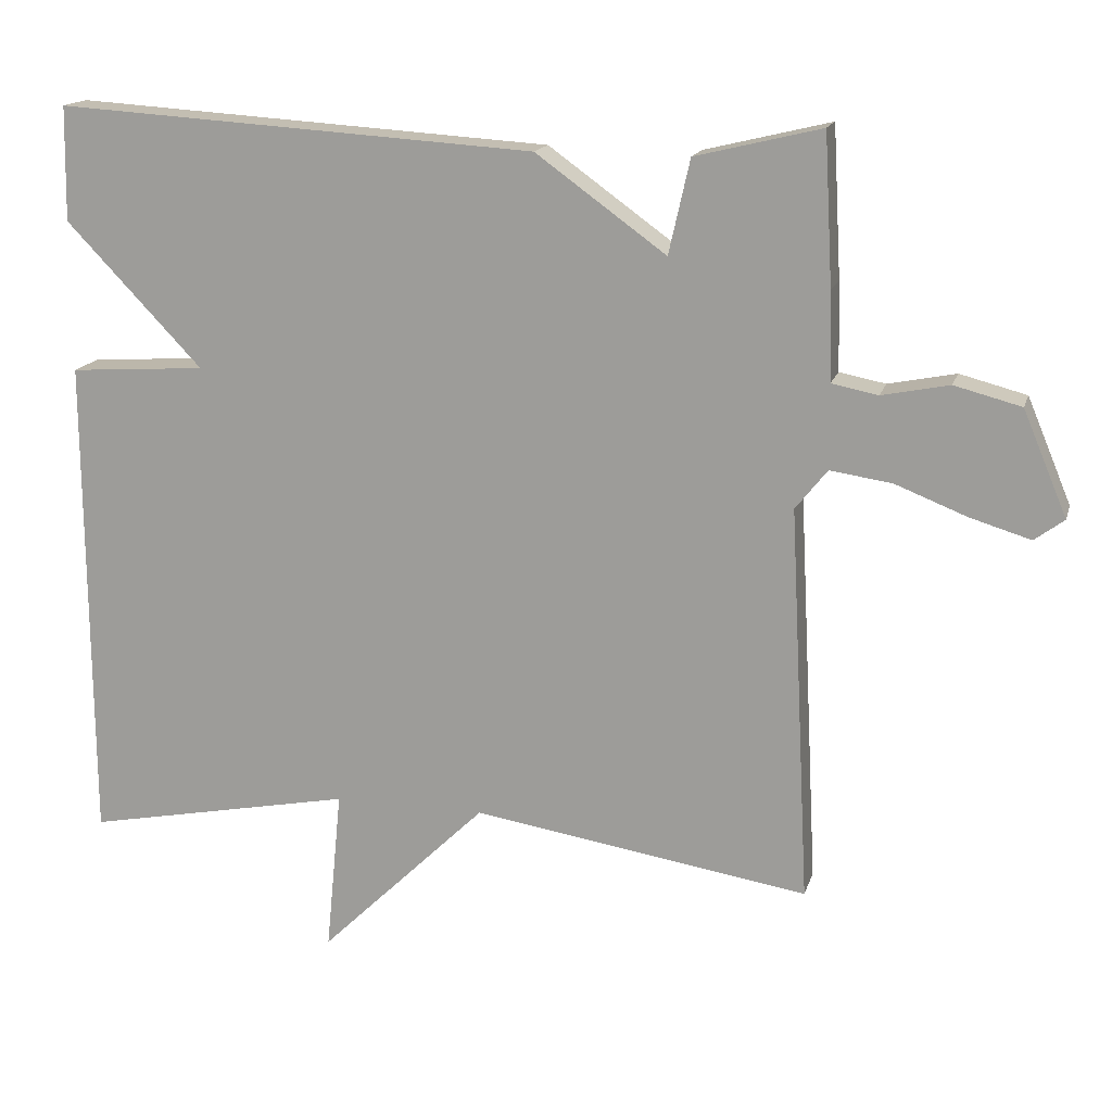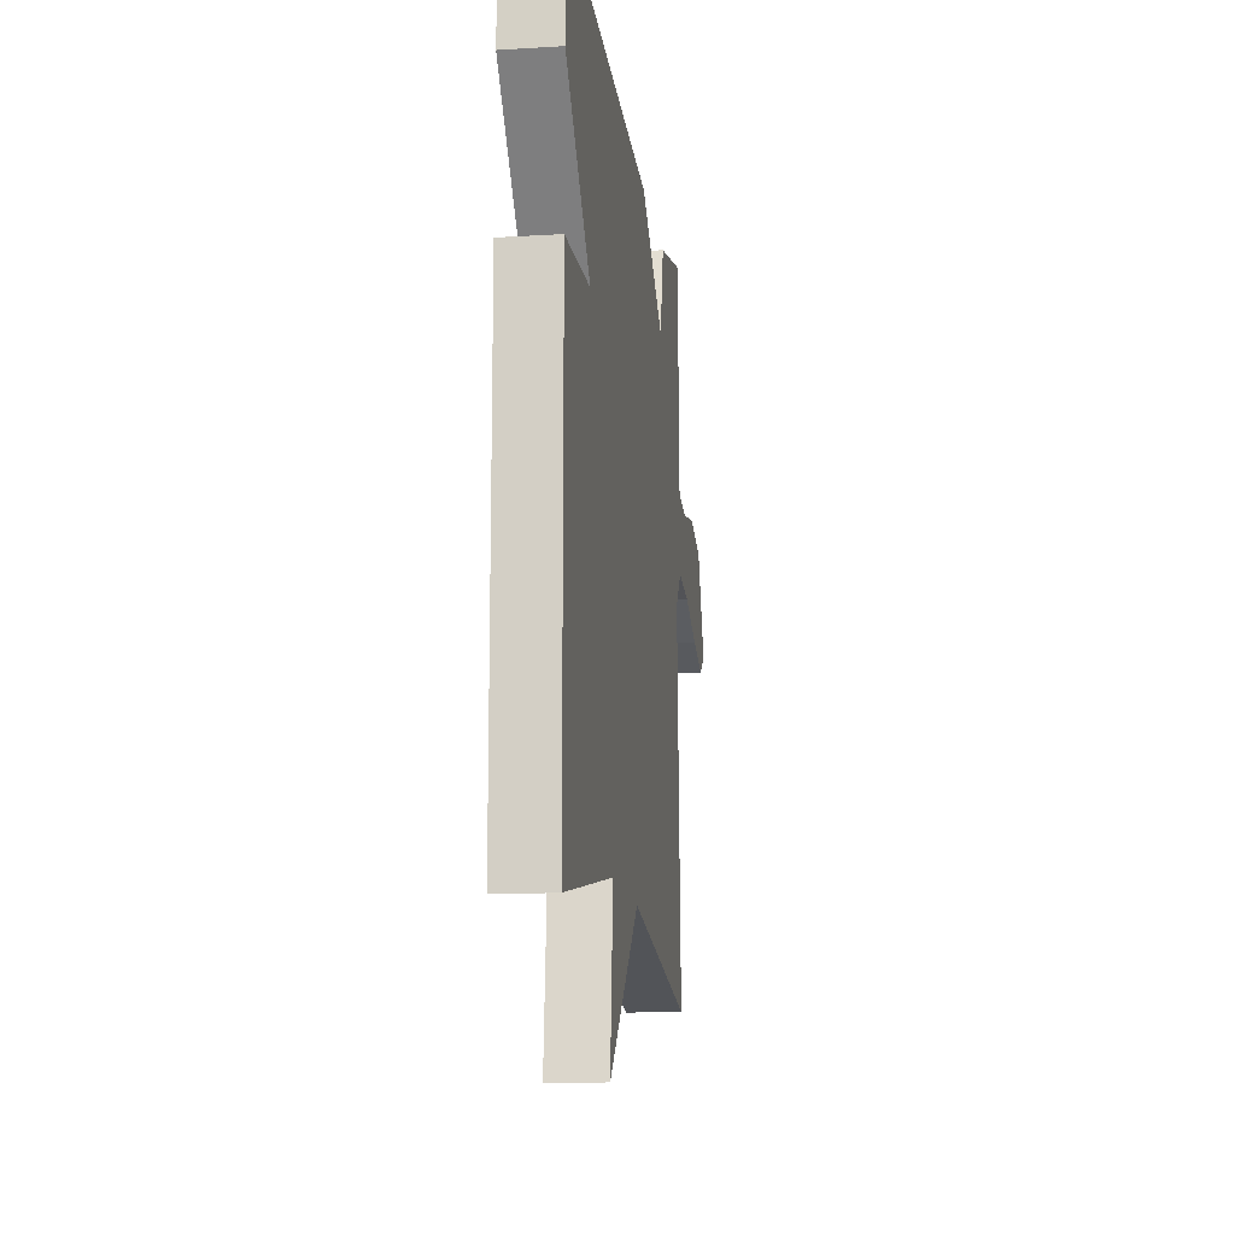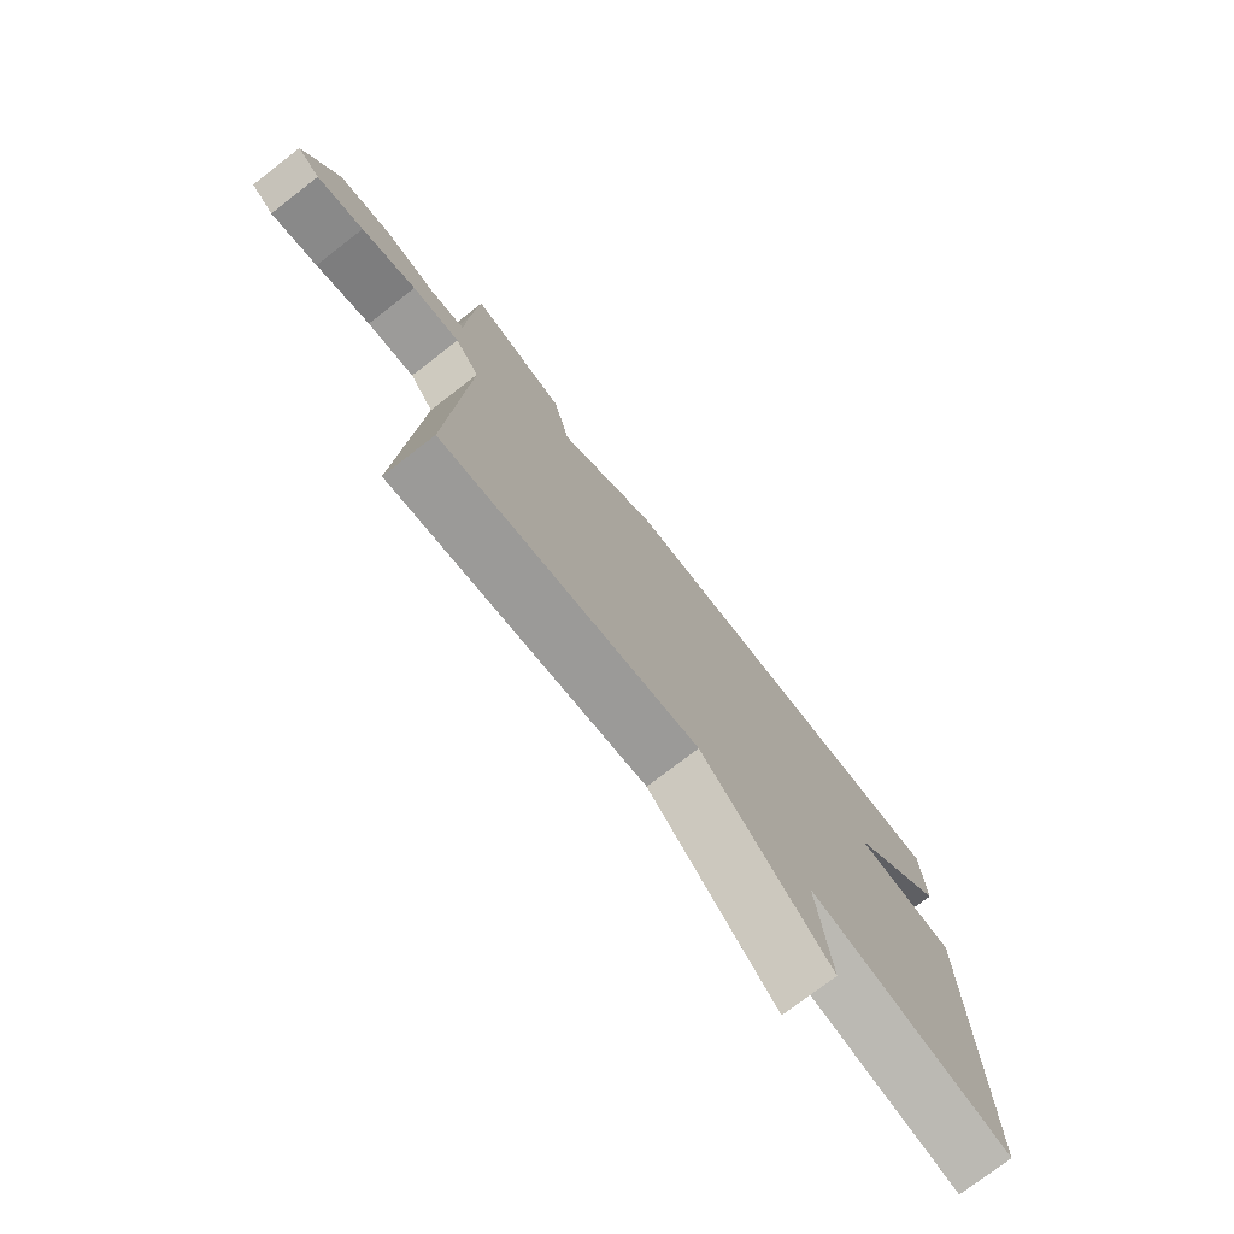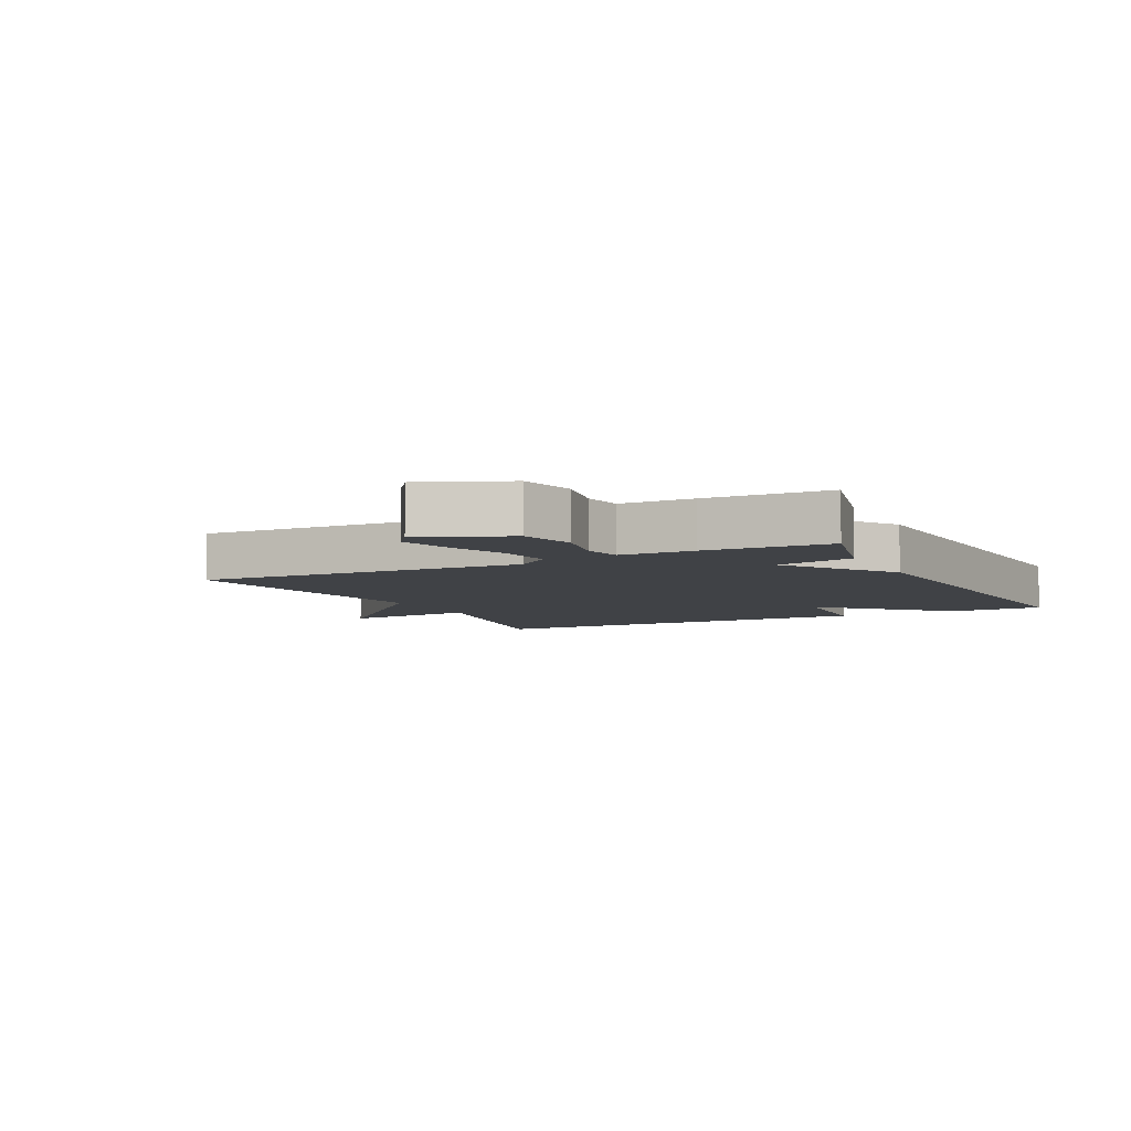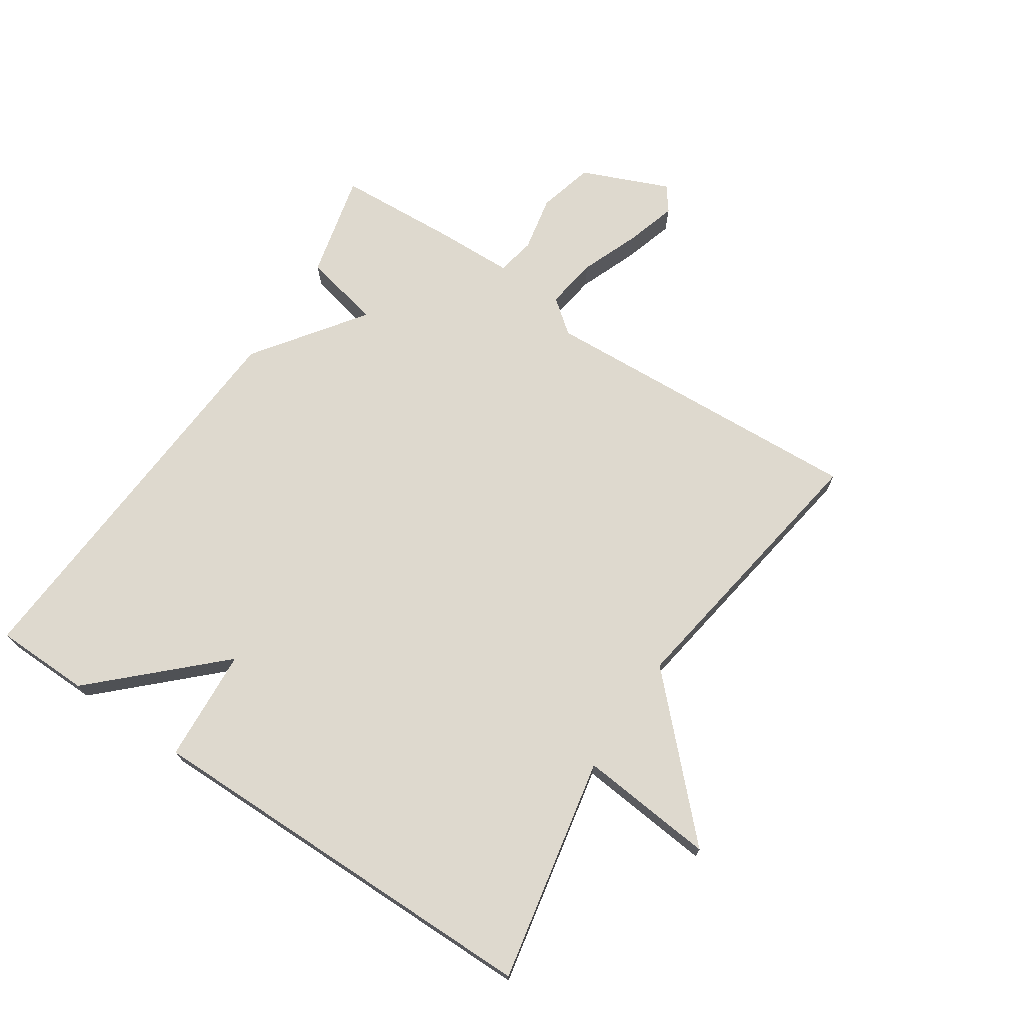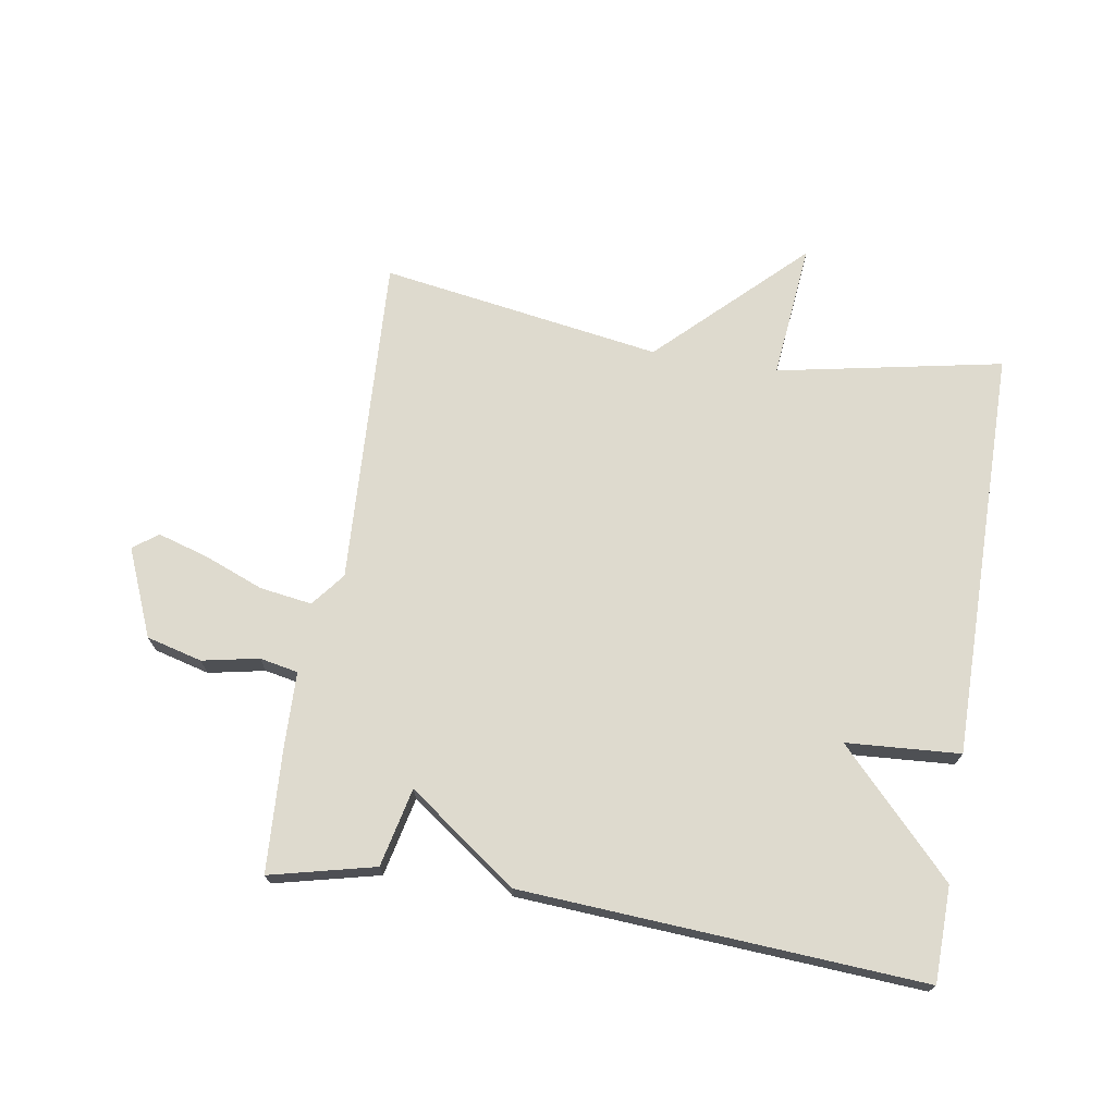
<metadata>
{"format":"obj","ext":"obj","renderer":"f3d","projection":"perspective","resolution":1024,"background":"white","views":[{"elev":16.0,"azim":-165.4,"up":"+Z"},{"elev":-14.2,"azim":97.6,"up":"+Z"},{"elev":-76.1,"azim":-52.4,"up":"+Z"},{"elev":-6.4,"azim":-63.3,"up":"+Y"},{"elev":71.5,"azim":123.6,"up":"+Y"},{"elev":71.3,"azim":9.3,"up":"+Y"}]}
</metadata>
<code>
v -0.5 0.07 -0.5
v -0.473 0.07 0.022
v -0.515 0.07 0.075
v -0.597 0.07 0.063
v -0.691 0.07 0.026
v -0.771 0.07 0.002
v -0.81 0.07 0.031
v -0.752 0.07 0.169
v -0.664 0.07 0.192
v -0.575 0.07 0.174
v -0.514 0.07 0.186
v -0.511 0.07 0.303
v -0.5 0.07 0.5
v -0.334 0.07 0.46
v -0.306 0.07 0.336
v -0.134 0.07 0.46
v 0.5 0.07 0.5
v 0.503 0.07 0.349
v 0.323 0.07 0.161
v 0.503 0.07 0.149
v 0.5 0.07 -0.5
v 0.144 0.07 -0.43
v 0.165 0.07 -0.645
v -0.056 0.07 -0.43
v -0.5 0 -0.5
v -0.473 0 0.022
v -0.515 0 0.075
v -0.597 0 0.063
v -0.691 0 0.026
v -0.771 0 0.002
v -0.81 0 0.031
v -0.752 0 0.169
v -0.664 0 0.192
v -0.575 0 0.174
v -0.514 0 0.186
v -0.511 0 0.303
v -0.5 0 0.5
v -0.334 0 0.46
v -0.306 0 0.336
v -0.134 0 0.46
v 0.5 0 0.5
v 0.503 0 0.349
v 0.323 0 0.161
v 0.503 0 0.149
v 0.5 0 -0.5
v 0.144 0 -0.43
v 0.165 0 -0.645
v -0.056 0 -0.43
f 22 23 24
f 19 20 21 22
f 19 22 24
f 17 18 19
f 16 17 19
f 15 16 19
f 24 1 2
f 19 24 2
f 15 19 2
f 15 2 3
f 14 15 3
f 13 14 3
f 12 13 3
f 11 12 3
f 8 9 10
f 7 8 10
f 6 7 10
f 5 6 10
f 4 5 10
f 3 4 10 11
f 48 47 46
f 46 45 44 43
f 48 46 43
f 43 42 41
f 43 41 40
f 43 40 39
f 26 25 48
f 26 48 43
f 26 43 39
f 27 26 39
f 27 39 38
f 27 38 37
f 27 37 36
f 27 36 35
f 34 33 32
f 34 32 31
f 34 31 30
f 34 30 29
f 34 29 28
f 35 34 28 27
f 1 25 26 2
f 2 26 27 3
f 3 27 28 4
f 4 28 29 5
f 5 29 30 6
f 6 30 31 7
f 7 31 32 8
f 8 32 33 9
f 9 33 34 10
f 10 34 35 11
f 11 35 36 12
f 12 36 37 13
f 13 37 38 14
f 14 38 39 15
f 15 39 40 16
f 16 40 41 17
f 17 41 42 18
f 18 42 43 19
f 19 43 44 20
f 20 44 45 21
f 21 45 46 22
f 22 46 47 23
f 23 47 48 24
f 24 48 25 1

</code>
